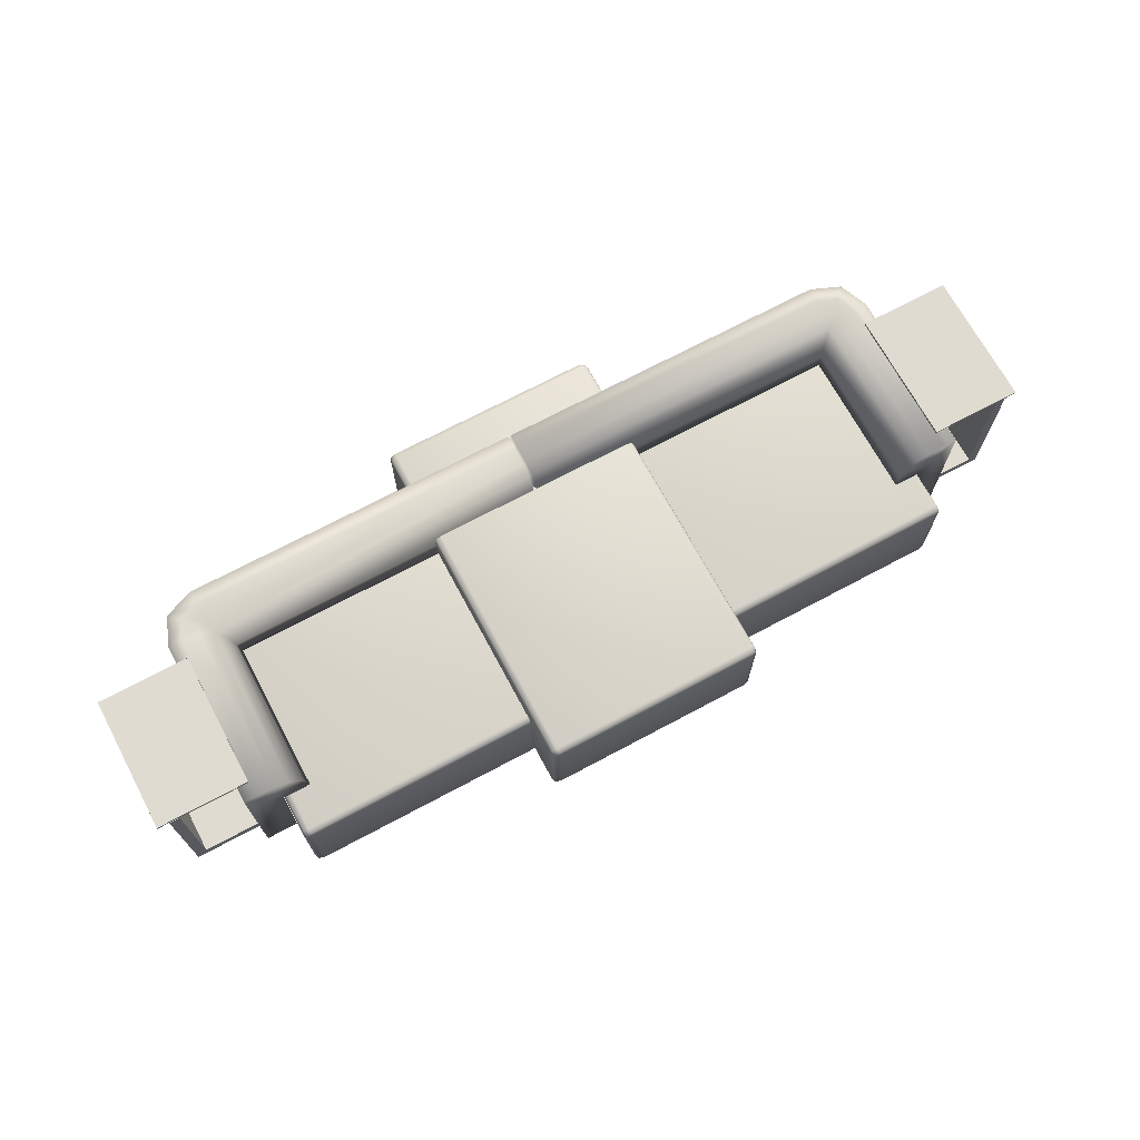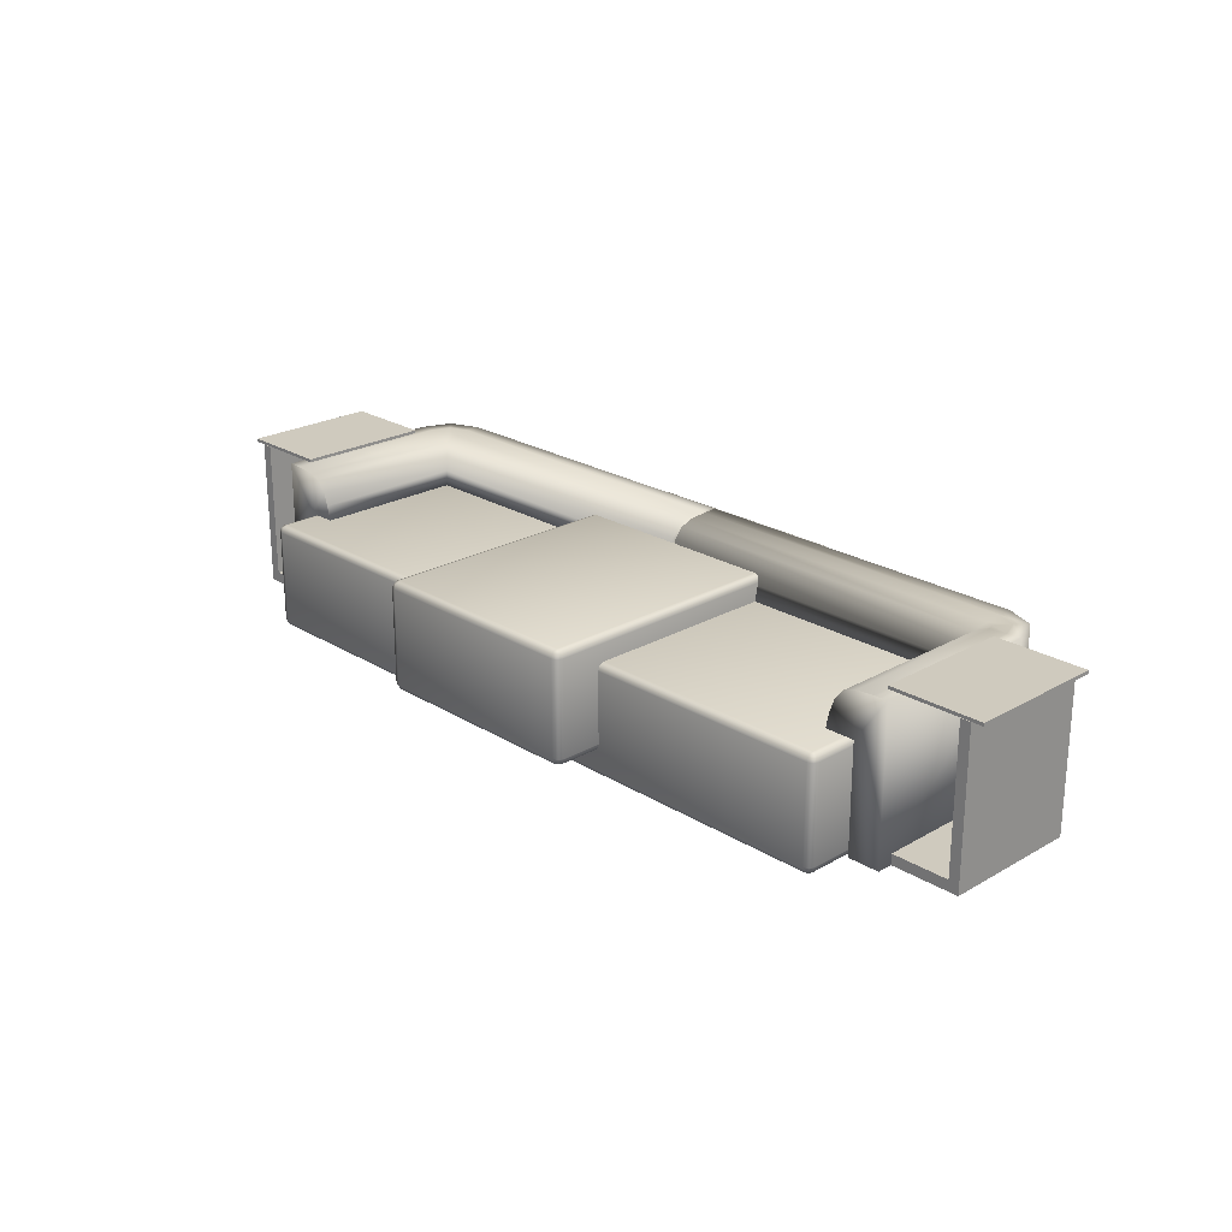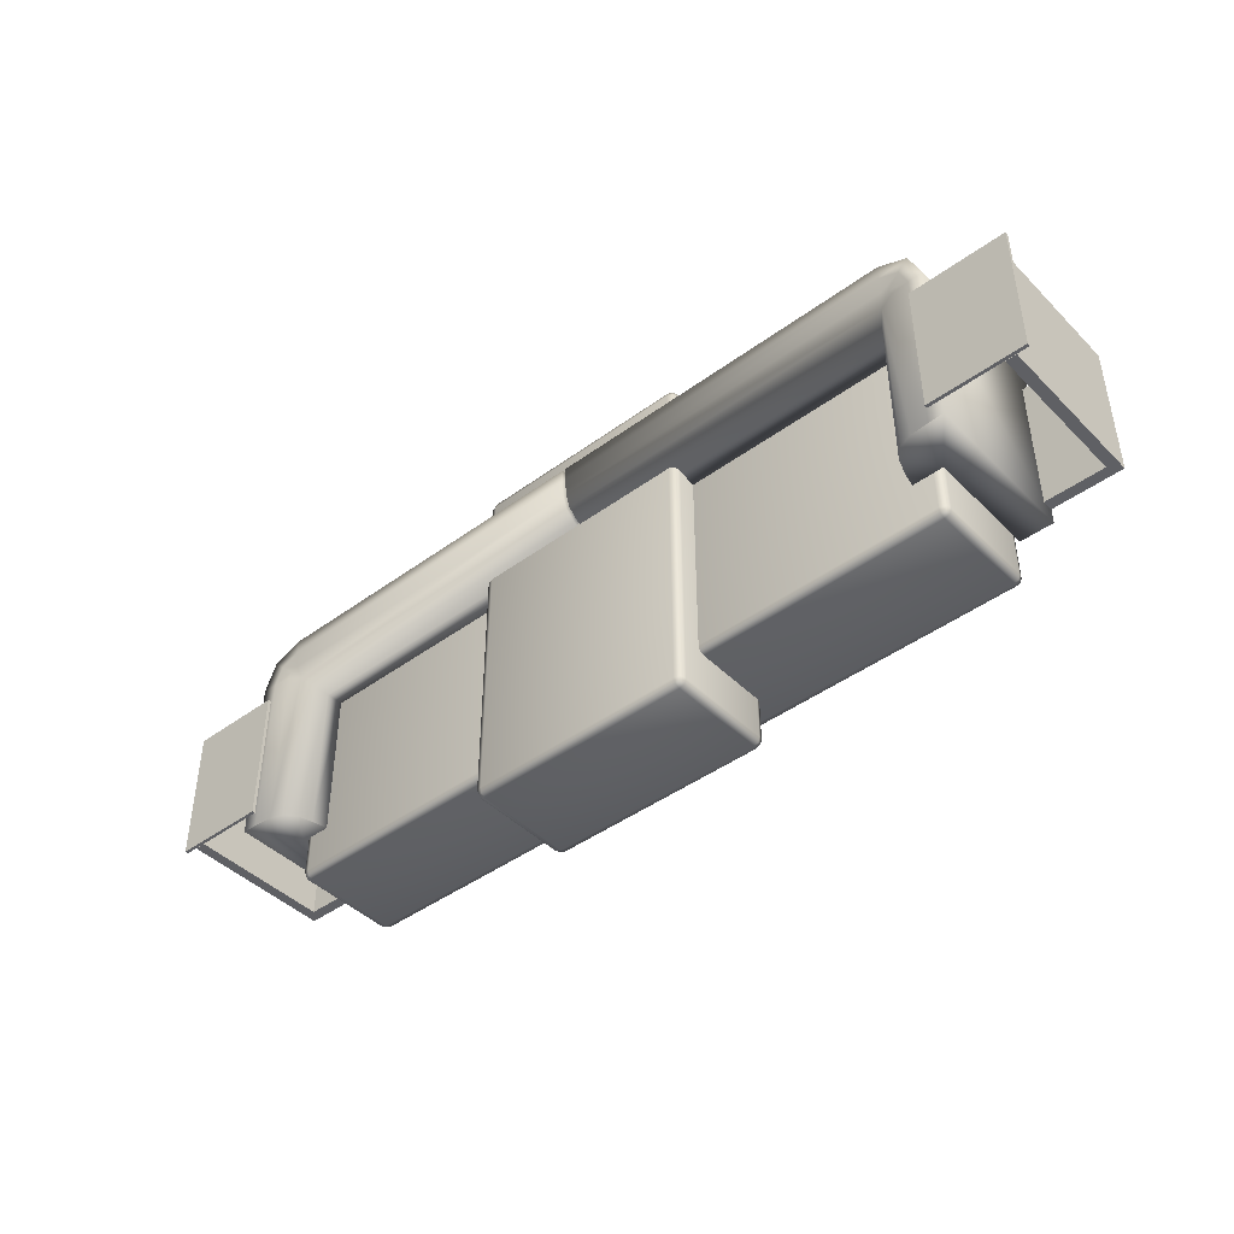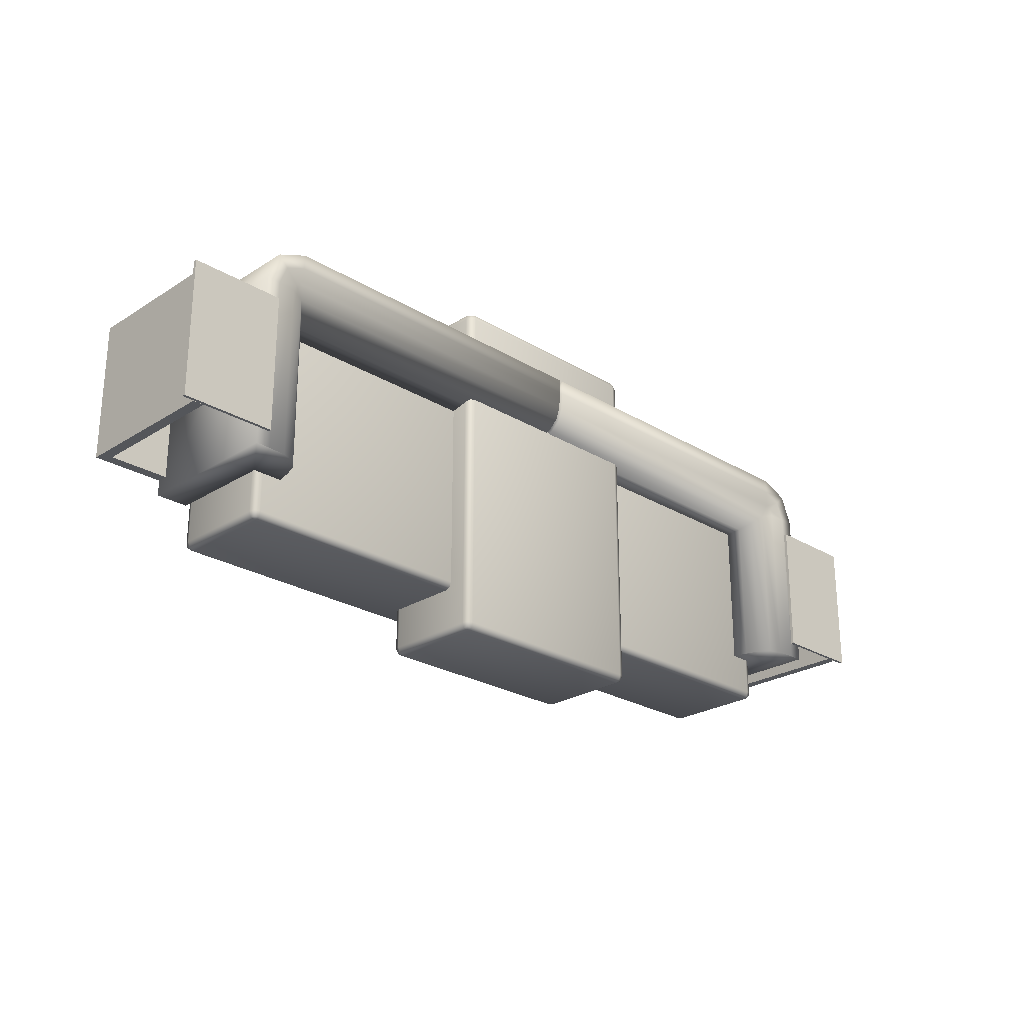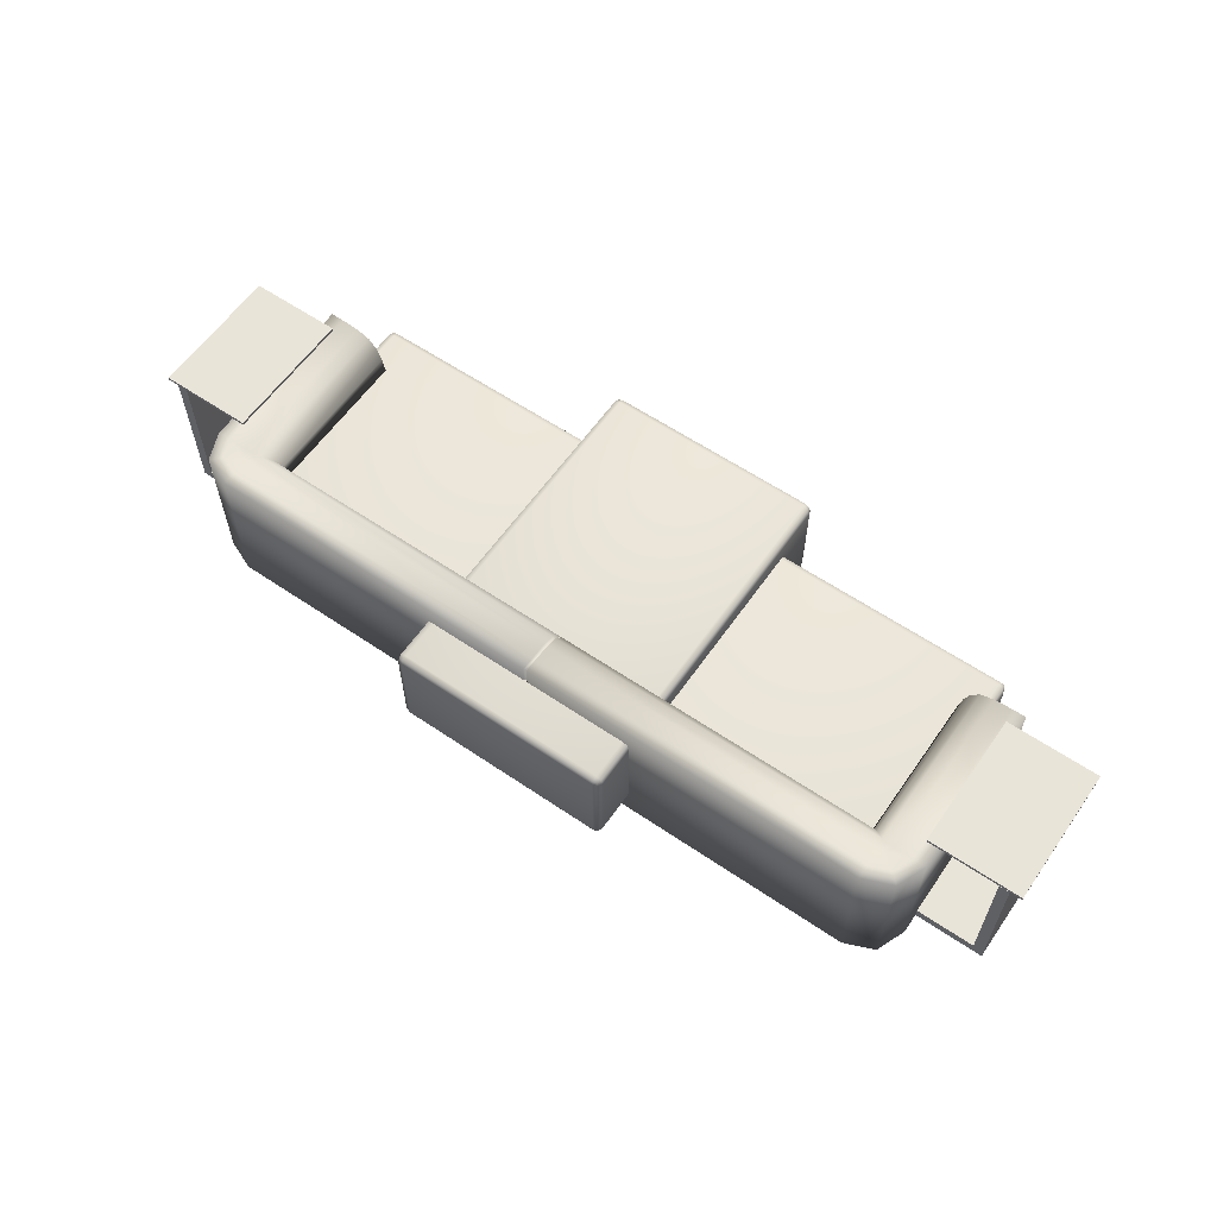
<metadata>
{"format":"obj","ext":"obj","renderer":"f3d","projection":"perspective","resolution":1024,"background":"white","views":[{"elev":69.8,"azim":151.8,"up":"+Y"},{"elev":23.2,"azim":-134.0,"up":"+Y"},{"elev":-43.7,"azim":-139.2,"up":"+Z"},{"elev":-25.1,"azim":135.6,"up":"+Z"},{"elev":60.2,"azim":34.8,"up":"+Y"}]}
</metadata>
<code>
v  -0.4449 -0.2028 0.75
v  0.4449 -0.2028 0.75
v  0.4449 0.195 0.75
v  -0.4449 0.195 0.75
v  -0.4449 0.2175 0.7425
v  -0.463 0.2119 0.7369
v  -0.4674 0.195 0.7425
v  0.4674 0.195 0.7425
v  0.4674 -0.2028 0.7425
v  -0.4674 -0.2028 0.7425
v  0.4617 -0.2206 0.7369
v  0.4449 -0.225 0.7425
v  0.4617 0.2119 0.7369
v  0.4449 0.2175 0.7425
v  -0.4449 -0.225 0.7425
v  -0.4449 0.225 0.72
v  0.4449 0.225 0.72
v  0.4449 0.225 -0.72
v  -0.4449 0.225 -0.72
v  0.4749 -0.2028 0.72
v  0.4749 -0.2028 -0.72
v  0.4749 0.195 -0.72
v  0.4749 0.195 0.72
v  0.4449 -0.2028 -0.75
v  -0.4449 -0.2028 -0.75
v  -0.4449 0.195 -0.75
v  0.4449 0.195 -0.75
v  -0.4749 -0.2028 -0.72
v  -0.4749 -0.2028 0.72
v  -0.4749 0.195 0.72
v  -0.4749 0.195 -0.72
v  -0.463 -0.2206 -0.738
v  -0.4449 -0.225 -0.7425
v  -0.4449 -0.225 -0.72
v  -0.467 -0.225 -0.72
v  0.4674 0.2175 0.72
v  -0.467 0.2175 -0.72
v  -0.4629 0.2119 -0.738
v  -0.4674 0.195 -0.7425
v  0.4449 0.2175 -0.7425
v  0.4617 0.2119 -0.7375
v  0.4674 0.195 -0.7425
v  0.4674 0.2175 -0.72
v  -0.4449 0.2175 -0.7425
v  -0.467 0.2175 0.72
v  0.4674 -0.2028 -0.7425
v  -0.4674 -0.2028 -0.7425
v  -0.4449 -0.225 0.72
v  -0.463 -0.2206 0.7369
v  -0.467 -0.225 0.72
v  0.4674 -0.225 0.72
v  0.4617 -0.2206 -0.7375
v  0.4449 -0.225 -0.7425
v  0.4674 -0.225 -0.72
v  0.4449 -0.225 -0.72
v  0.4449 -0.225 0.72
g sofa_01_detail
f 1 2 3 4
f 4 5 6 7
f 8 3 2 9
f 10 1 4 7
f 11 9 2 12
f 3 8 13 14
f 1 15 12 2
f 3 14 5 4
f 16 17 18 19
f 20 21 22 23
f 24 25 26 27
f 28 29 30 31
f 32 33 34 35
f 23 36 13 8
f 31 37 38 39
f 27 40 41 42
f 14 17 16 5
f 43 18 17 36
f 44 19 18 40
f 45 16 19 37
f 42 22 21 46
f 39 26 25 47
f 48 15 49 50
f 9 11 51 20
f 46 52 53 24
f 46 21 54 52
f 45 6 5 16
f 30 7 6 45
f 14 13 36 17
f 44 38 37 19
f 26 39 38 44
f 43 41 40 18
f 22 42 41 43
f 28 35 50 29
f 24 53 33 25
f 20 51 54 21
f 22 43 36 23
f 26 44 40 27
f 30 45 37 31
f 23 8 9 20
f 29 10 7 30
f 27 42 46 24
f 31 39 47 28
f 55 34 33 53
f 56 48 34 55
f 55 54 51 56
f 56 12 15 48
f 35 34 48 50
f 55 53 52 54
f 28 47 32 35
f 33 32 47 25
f 1 10 49 15
f 50 49 10 29
f 56 51 11 12
v  -0.0333 0.1216 0.3726
v  -0.0333 0.1216 -0.5175
v  -1.473 0.1216 -0.5175
v  -1.473 0.1216 0.3726
v  -0.0333 -0.3061 -0.5475
v  -1.473 -0.306 -0.5475
v  -1.473 0.0918 -0.5475
v  -0.0333 0.0916 -0.5475
v  1.467 0.1216 0.3726
v  1.467 0.1216 -0.5175
v  0.0267 0.1216 -0.5175
v  0.0267 0.1216 0.3726
v  1.497 -0.3061 0.3726
v  1.497 -0.3061 -0.5175
v  1.497 0.0916 -0.5175
v  1.497 0.0916 0.3726
v  1.467 -0.3061 -0.5475
v  0.0267 -0.3061 -0.5475
v  0.0267 0.0916 -0.5475
v  1.467 0.0916 -0.5475
v  -0.0164 0.1085 -0.54
v  -0.0108 0.0916 -0.54
v  -0.0033 -0.3061 -0.5175
v  0.0042 -0.3061 -0.54
v  0.0042 -0.3284 -0.5343
v  -0.0033 -0.3284 -0.5175
v  1.484 0.1085 -0.54
v  1.489 0.0916 -0.54
v  -0.0033 0.0916 -0.5175
v  0.0042 0.1085 -0.5343
v  0.0042 0.0916 -0.54
v  -0.0108 0.1141 -0.5175
v  -0.0108 0.1141 0.3726
v  -1.473 0.1141 -0.54
v  -0.0333 0.1141 -0.54
v  -0.0108 -0.3061 -0.54
v  1.489 0.1141 -0.5175
v  1.489 0.1141 0.3726
v  0.0267 0.1141 -0.54
v  1.467 0.1141 -0.54
v  0.0042 0.1141 0.3726
v  0.0042 0.1141 -0.5175
v  1.489 -0.3061 -0.54
v  -0.0164 -0.3284 -0.5343
v  -0.0333 -0.3284 -0.54
v  0.0267 -0.3284 -0.54
v  1.484 -0.3284 -0.5343
v  1.467 -0.3284 -0.54
v  1.489 -0.3284 -0.5175
v  -1.473 -0.3284 -0.54
v  -0.0033 0.0916 0.3726
v  1.489 -0.3284 0.3726
v  -1.389 0.1216 0.2883
v  -1.402 0.1844 0.3009
v  -0.0108 0.1844 0.3009
v  -0.0108 0.1216 0.2883
v  -0.0108 0.1216 0.4125
v  -1.473 0.1216 0.4125
v  -1.473 -0.3284 0.5475
v  -0.0108 -0.3284 0.5475
v  -0.0108 0.3139 0.5475
v  -1.473 0.3139 0.5475
v  -0.0108 0.3125 0.4867
v  -1.473 0.3125 0.4867
v  -0.0108 -0.3284 0.4125
v  -1.473 -0.3284 0.4125
v  -0.0108 0.3068 0.4128
v  -1.473 0.3068 0.4128
v  -1.423 0.2443 0.322
v  -0.0108 0.2443 0.322
v  -1.458 0.2864 0.357
v  -0.0108 0.2864 0.357
v  1.467 0.1216 0.4125
v  1.383 0.1216 0.2883
v  1.496 0.1216 0.401
v  1.467 0.3139 0.5475
v  1.467 -0.3284 0.5475
v  1.592 -0.3284 0.4964
v  1.592 0.3139 0.4964
v  1.467 0.3125 0.4867
v  1.549 0.3125 0.4535
v  1.467 -0.3284 0.4125
v  1.496 -0.3284 0.401
v  1.467 0.3068 0.4128
v  1.496 0.3068 0.4012
v  1.452 0.2864 0.357
v  1.507 0.1216 0.3726
v  1.642 -0.3284 0.3726
v  1.642 0.3139 0.3726
v  1.581 0.3125 0.3726
v  1.507 -0.3284 0.3726
v  1.507 0.3068 0.3726
v  1.395 0.1844 0.3009
v  1.395 0.1844 -0.3561
v  1.383 0.1216 -0.3561
v  1.507 0.1216 -0.3561
v  1.642 -0.3284 -0.3561
v  1.642 0.3139 -0.3561
v  1.581 0.3125 -0.3561
v  1.507 -0.3284 -0.3561
v  1.507 0.3068 -0.3561
v  1.417 0.2443 0.322
v  1.417 0.2443 -0.3561
v  1.452 0.2864 -0.3561
v  -1.503 0.1216 0.401
v  -1.598 0.3139 0.4964
v  -1.598 -0.3284 0.4964
v  -1.555 0.3125 0.4534
v  -1.503 -0.3284 0.401
v  -1.503 0.3068 0.4012
v  -1.514 0.1216 0.3726
v  -1.649 0.3139 0.3726
v  -1.649 -0.3284 0.3726
v  -1.588 0.3125 0.3726
v  -1.514 -0.3284 0.3726
v  -1.514 0.3068 0.3726
v  -1.389 0.1216 -0.3561
v  -1.402 0.1844 -0.3561
v  -1.514 0.1216 -0.3561
v  -1.649 0.3139 -0.3561
v  -1.649 -0.3284 -0.3561
v  -1.588 0.3125 -0.3561
v  -1.514 -0.3284 -0.3561
v  -1.514 0.3068 -0.3561
v  -1.423 0.2443 -0.3561
v  -1.458 0.2864 -0.3561
v  0.0042 0.1844 0.3009
v  0.0042 0.1216 0.2883
v  0.0042 0.1216 0.4125
v  0.0042 0.3139 0.5475
v  0.0042 -0.3284 0.5475
v  0.0042 0.3125 0.4867
v  0.0042 -0.3284 0.4125
v  0.0042 0.3068 0.4128
v  0.0042 0.2443 0.322
v  0.0042 0.2864 0.357
v  -0.0033 0.1311 0.2999
v  -0.0033 0.1804 0.3154
v  -0.0033 0.1322 0.4231
v  -0.0033 0.3032 0.537
v  -0.0033 -0.3178 0.5369
v  -0.0033 0.2976 0.4874
v  -0.0033 -0.3178 0.4231
v  -0.0033 0.2921 0.416
v  -0.0033 0.2369 0.335
v  -0.0033 0.2741 0.3657
v  -1.891 0.3139 0.2883
v  -1.891 0.3139 -0.2905
v  -1.935 0.3139 -0.2905
v  -1.935 0.3139 0.2883
v  -1.891 -0.2837 0.2883
v  -1.891 -0.2837 -0.2905
v  -1.935 -0.3284 -0.2905
v  -1.935 -0.3284 0.2883
v  1.891 0.3139 0.2883
v  1.935 0.3139 0.2883
v  1.935 0.3139 -0.2905
v  1.891 0.3139 -0.2905
v  1.891 -0.2837 0.2883
v  1.891 -0.2837 -0.2905
v  1.935 -0.3284 -0.2905
v  1.935 -0.3284 0.2883
v  -1.592 0.3154 0.2883
v  -1.592 0.3284 0.2883
v  -1.592 0.3284 -0.2905
v  -1.592 0.3154 -0.2905
v  1.592 0.3154 0.2883
v  1.592 0.3284 0.2883
v  1.592 0.3284 -0.2905
v  1.592 0.3154 -0.2905
v  -1.984 0.3153 0.2883
v  -1.984 0.3153 -0.2905
v  -1.984 0.3284 -0.2905
v  -1.984 0.3284 0.2883
v  1.984 0.3153 0.2883
v  1.984 0.3284 0.2883
v  1.984 0.3284 -0.2905
v  1.984 0.3153 -0.2905
v  -1.503 0.0919 0.3726
v  -1.503 0.0919 -0.5175
v  -1.503 -0.3059 -0.5175
v  -1.503 -0.3059 0.3726
v  -1.49 -0.3284 -0.5343
v  -1.496 -0.3059 -0.54
v  -1.496 0.0919 -0.54
v  -1.49 0.1141 -0.5343
v  -1.496 0.1141 -0.5175
v  -1.496 -0.3284 -0.5175
v  -1.496 0.1141 0.3726
v  -1.496 -0.3284 0.3726
v  -1.649 -0.2837 0.2883
v  -1.649 -0.2837 -0.2905
v  1.642 -0.2837 -0.2905
v  1.642 -0.2837 0.2883
v  -1.649 -0.3284 -0.2905
v  1.642 -0.3284 -0.2905
v  -1.649 -0.3284 0.2883
v  1.642 -0.3284 0.2883
v  -0.0033 -0.3284 0.3726
v  1.489 -0.3284 0.4125
v  -0.0033 -0.3284 0.4125
v  -1.496 -0.3284 0.4125
g sofa_01
f 57 58 59 60
f 61 62 63 64
f 65 66 67 68
f 69 70 71 72
f 73 74 75 76
f 64 77 78
f 79 80 81 82
f 76 83 84
f 85 86 87
f 88 58 57 89
f 90 59 58 91
f 78 85 79 92
f 93 66 65 94
f 95 67 66 96
f 97 68 67 98
f 84 71 70 99
f 87 75 74 80
f 92 100 101 61
f 79 82 100 92
f 64 91 77
f 88 77 91 58
f 85 78 77 88
f 102 81 80 74
f 99 103 104 73
f 70 105 103 99
f 76 96 83
f 93 83 96 66
f 71 84 83 93
f 85 98 86
f 95 86 98 67
f 75 87 86 95
f 61 101 106 62
f 85 88 89 107
f 63 90 91 64
f 64 78 92 61
f 73 104 102 74
f 69 108 105 70
f 71 93 94 72
f 75 95 96 76
f 107 97 98 85
f 76 84 99 73
f 85 87 80 79
f 109 110 111 112
f 109 112 113 114
f 115 116 117 118
f 118 117 119 120
f 114 113 121 122
f 120 119 123 124
f 110 125 126 111
f 127 124 123 128
f 125 127 128 126
f 129 130 131
f 132 133 134 135
f 136 132 135 137
f 138 129 131 139
f 140 136 137 141
f 142 140 141
f 131 130 143
f 135 134 144 145
f 137 135 145 146
f 139 131 143 147
f 141 137 146 148
f 141 148 142
f 130 149 150 151
f 143 130 151 152
f 145 144 153 154
f 146 145 154 155
f 147 143 152 156
f 148 146 155 157
f 149 158 159 150
f 142 148 157 160
f 158 142 160 159
f 159 152 151 150
f 114 161 109
f 118 162 163 115
f 120 164 162 118
f 122 165 161 114
f 124 166 164 120
f 127 166 124
f 161 167 109
f 162 168 169 163
f 164 170 168 162
f 165 171 167 161
f 166 172 170 164
f 166 127 172
f 109 173 174 110
f 167 175 173 109
f 168 176 177 169
f 170 178 176 168
f 171 179 175 167
f 172 180 178 170
f 110 174 181 125
f 127 182 180 172
f 125 181 182 127
f 173 175 181 174
f 183 149 130 184
f 130 129 185 184
f 133 132 186 187
f 132 136 188 186
f 129 138 189 185
f 136 140 190 188
f 191 158 149 183
f 190 140 142 192
f 192 142 158 191
f 193 112 111 194
f 195 113 112 193
f 196 117 116 197
f 198 119 117 196
f 199 121 113 195
f 200 123 119 198
f 194 111 126 201
f 202 128 123 200
f 201 126 128 202
f 194 183 184 193
f 193 184 185 195
f 197 187 186 196
f 196 186 188 198
f 195 185 189 199
f 198 188 190 200
f 201 191 183 194
f 200 190 192 202
f 202 192 191 201
f 203 204 205 206
f 207 208 204 203
f 208 209 205 204
f 209 210 206 205
f 210 207 203 206
f 211 212 213 214
f 215 211 214 216
f 216 214 213 217
f 217 213 212 218
f 218 212 211 215
f 219 220 221 222
f 223 224 225 226
f 227 219 222 228
f 228 222 221 229
f 229 221 220 230
f 230 220 219 227
f 231 232 224 223
f 232 233 225 224
f 233 234 226 225
f 234 231 223 226
f 235 236 237 238
f 62 106 239 240
f 240 237 236 241
f 241 242 90 63
f 236 243 242 241
f 237 240 239 244
f 235 245 243 236
f 237 244 246 238
f 62 240 241 63
f 243 245 60 59
f 243 59 90 242
f 153 156 152 154
f 157 155 154 152
f 159 160 157 152
f 175 179 177 176
f 176 178 180 175
f 180 182 181 175
f 230 227 228 229
f 233 232 231 234
f 208 207 247 248
f 215 216 249 250
f 251 209 208 248
f 216 217 252 249
f 207 210 253 247
f 254 218 215 250
f 217 218 254 252
f 210 209 251 253
f 105 108 255 82
f 246 244 82 255
f 105 82 81 103
f 103 81 102 104
f 101 100 239 106
f 244 239 100 82
f 171 169 177 179
f 115 122 121 116
f 165 122 115 163
f 165 163 169 171
f 116 121 199 197
f 197 199 189 187
f 187 189 138 133
f 133 138 139 134
f 144 134 139 147
f 144 147 156 153
f 255 108 256 257
f 246 255 257 258

</code>
